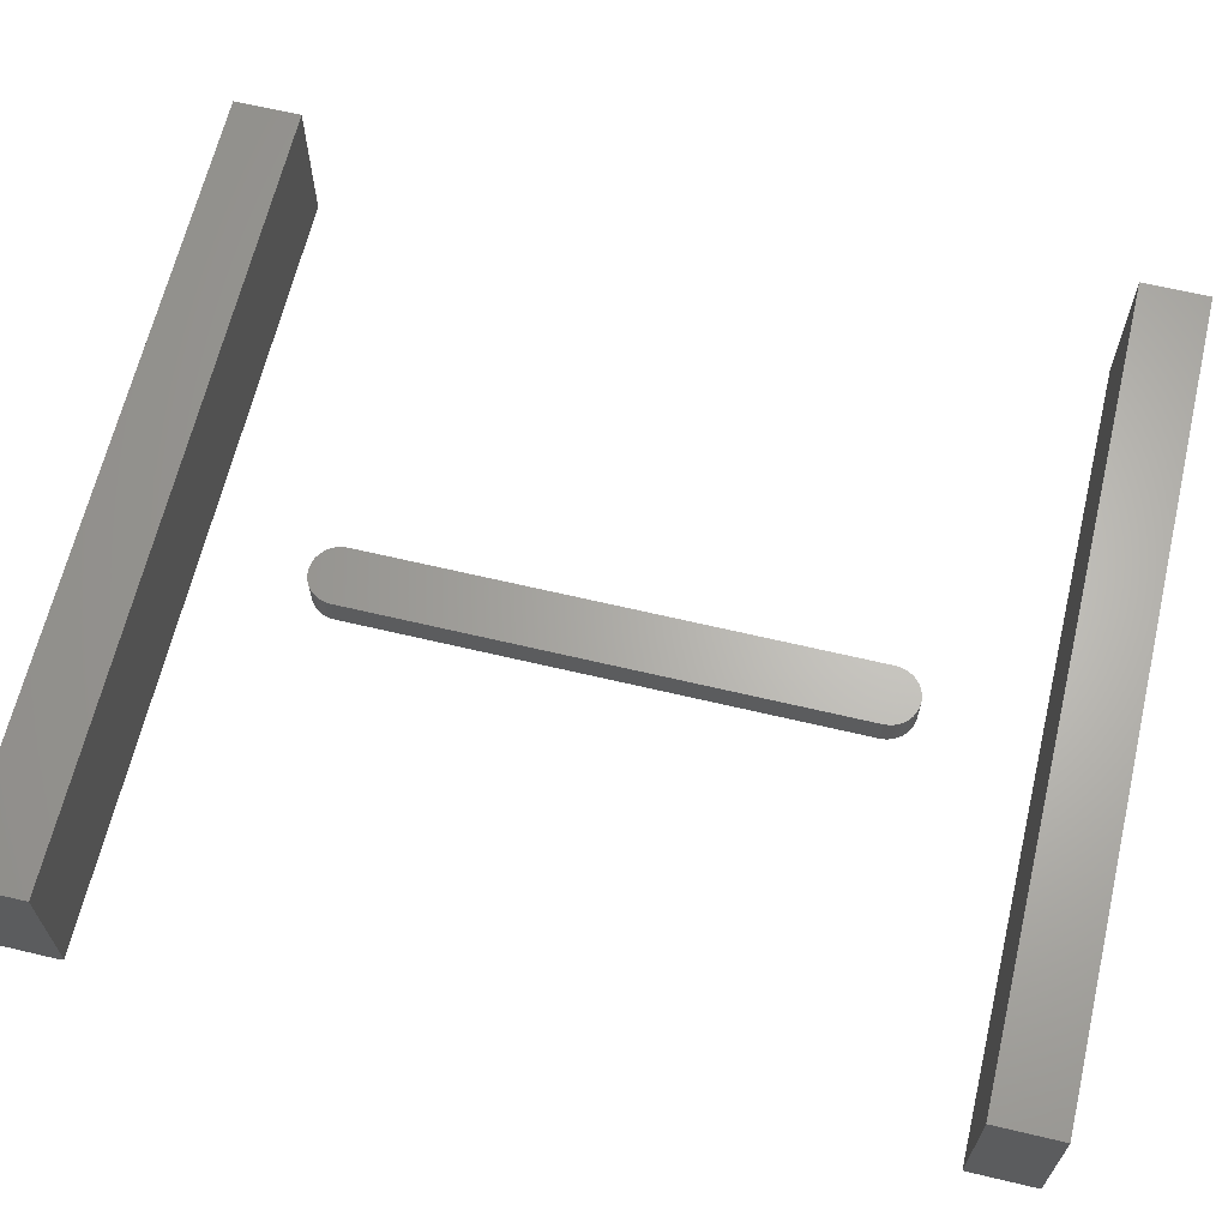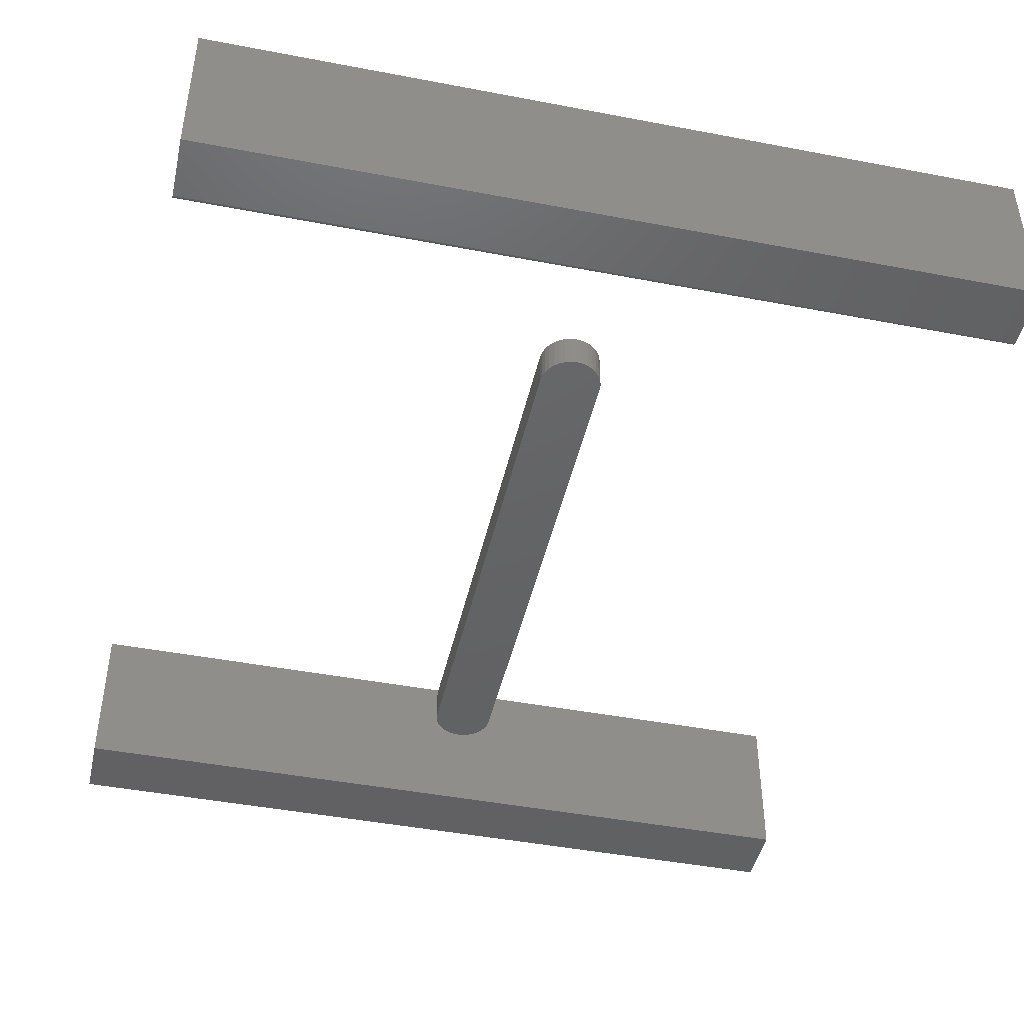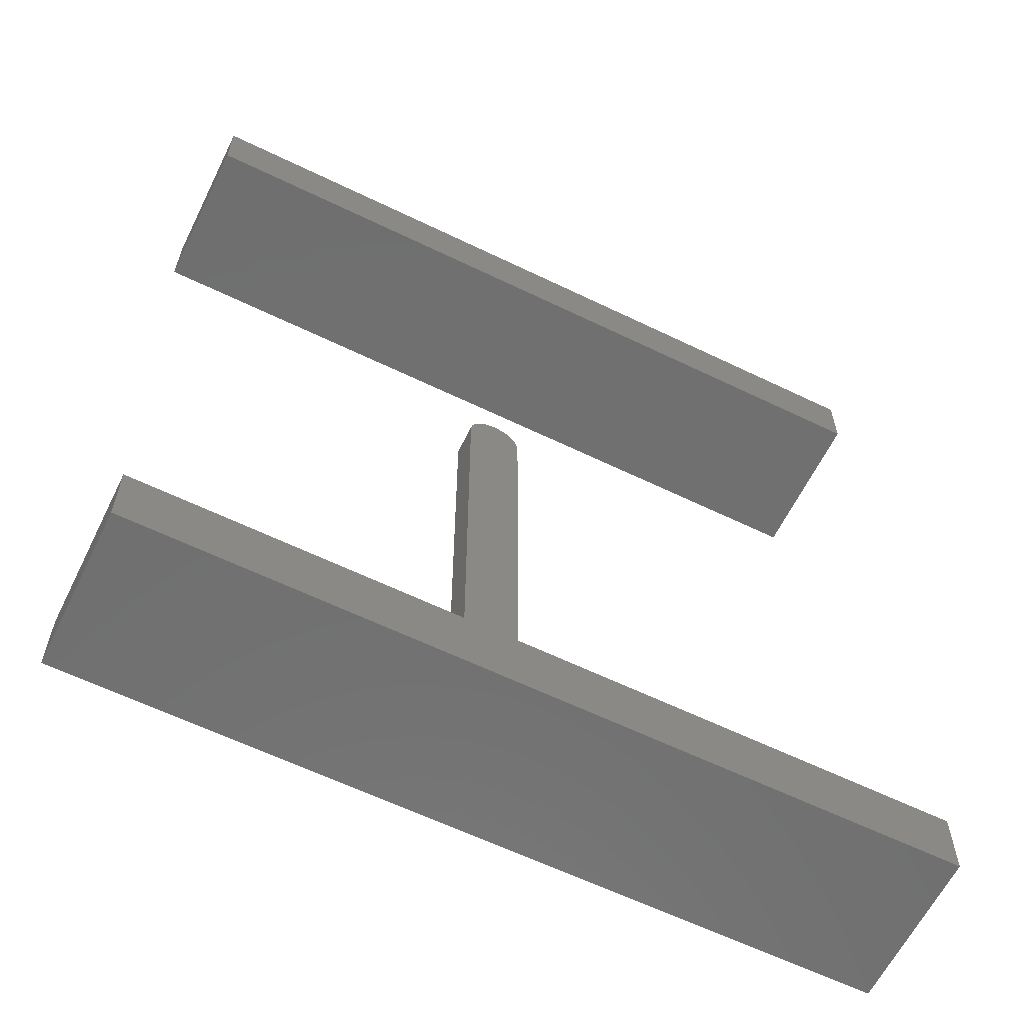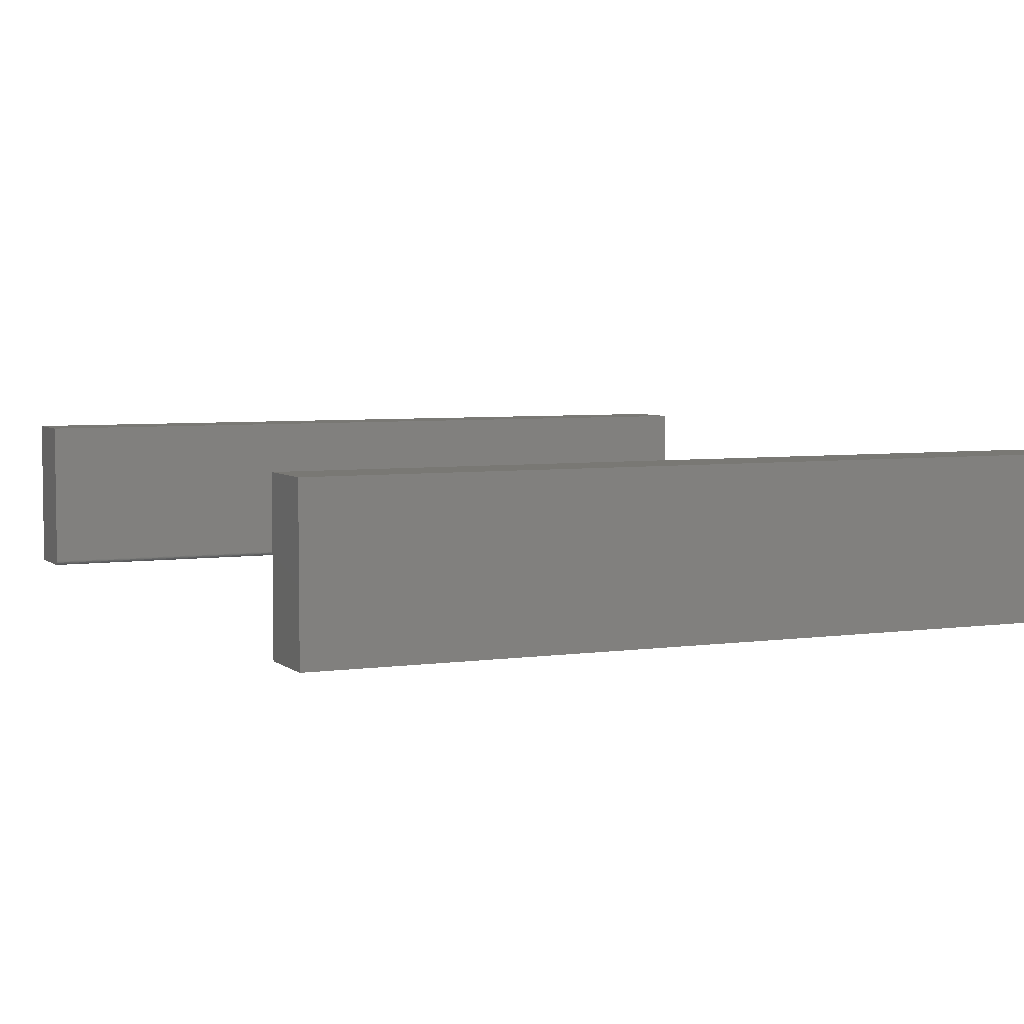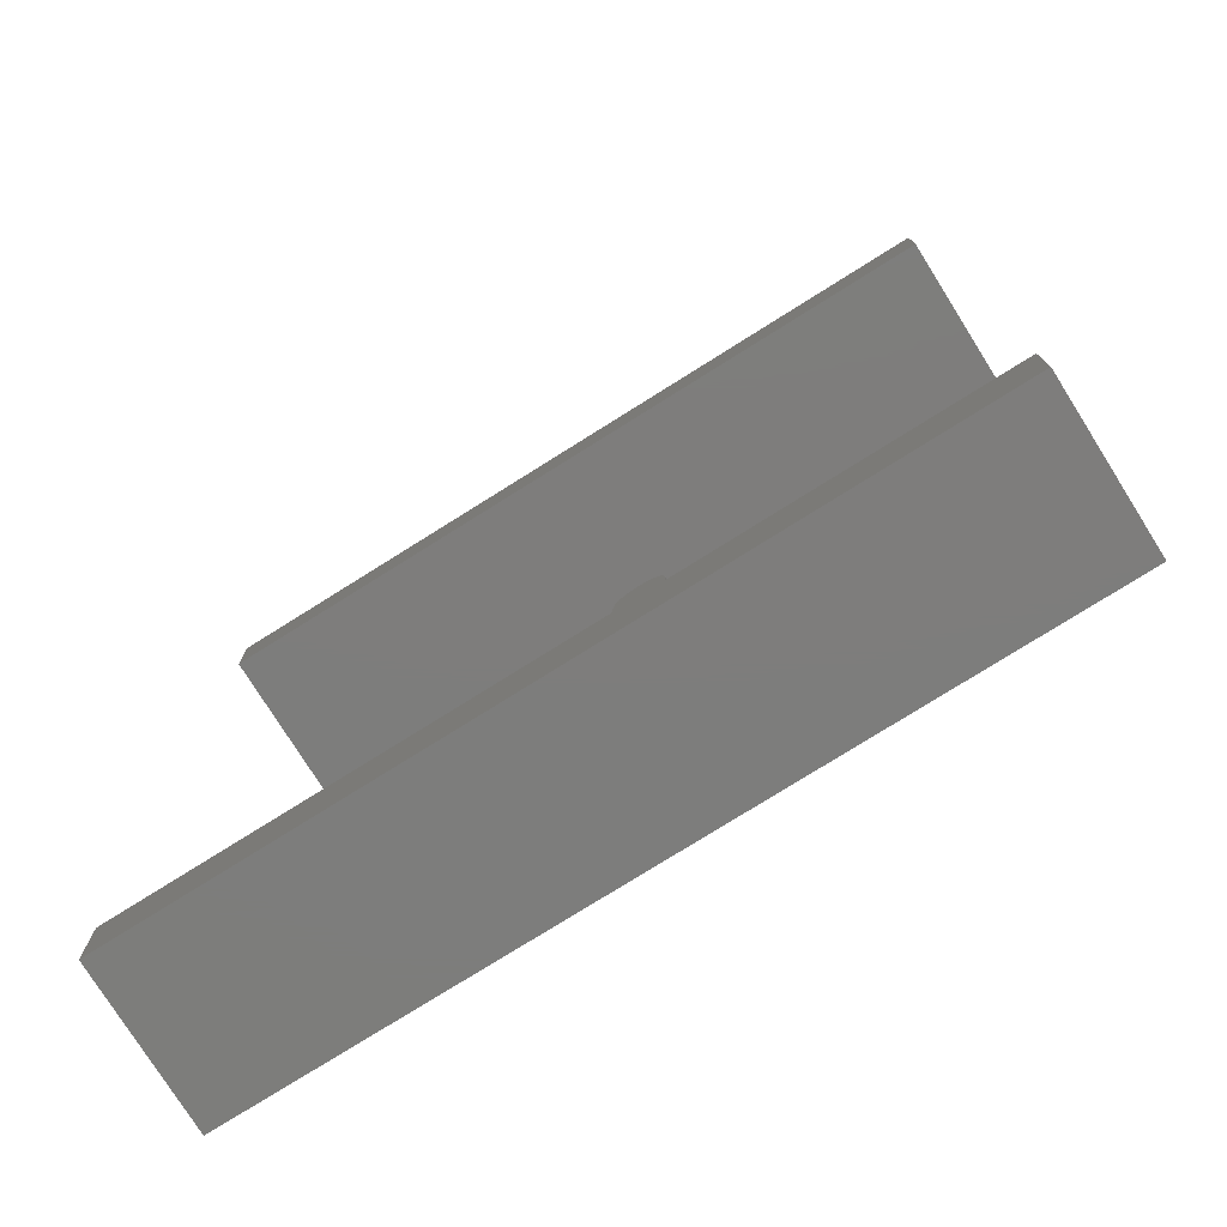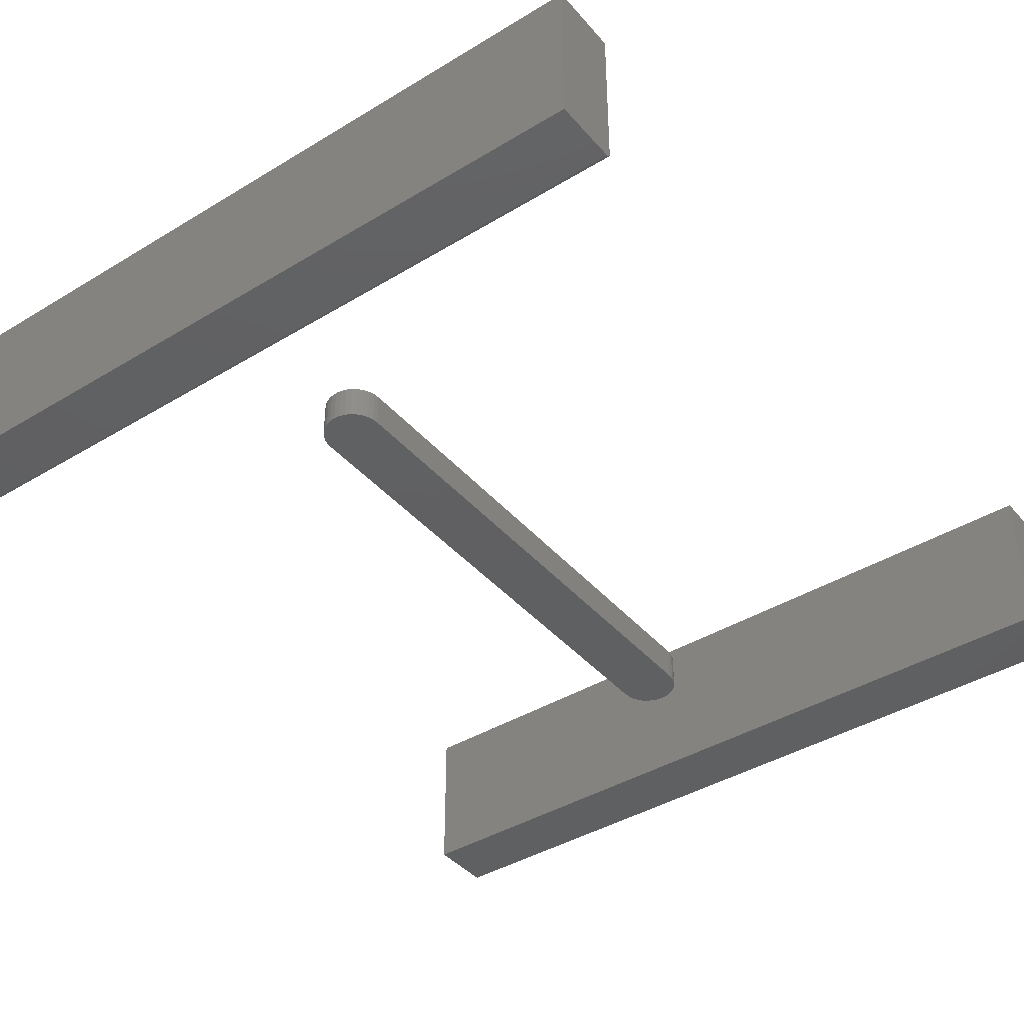
<metadata>
{"format":"stl","ext":"stl","renderer":"f3d","projection":"perspective","resolution":1024,"background":"white","views":[{"elev":65.1,"azim":103.4,"up":"+Z"},{"elev":-45.0,"azim":-12.5,"up":"+Z"},{"elev":-61.9,"azim":-26.2,"up":"+Y"},{"elev":5.0,"azim":155.6,"up":"+Z"},{"elev":-76.9,"azim":32.1,"up":"+Y"},{"elev":-40.7,"azim":36.6,"up":"+Z"}]}
</metadata>
<code>
# stl→obj: 100 verts, 188 faces
v -0.6484 -0.75 0
v -0.6484 -0.6486 0
v 0.6484 -0.75 0
v 0.6484 -0.6486 0
v -0.6484 -0.6408 0.007812
v -0.6484 -0.6409 0.006288
v -0.6484 -0.6421 0.003472
v -0.6484 -0.6414 0.004823
v -0.6484 -0.75 0.2578
v -0.6484 -0.6408 0.2578
v -0.6484 -0.6431 0.002288
v -0.6484 -0.6443 0.001317
v -0.6484 -0.6456 0.0005947
v -0.6484 -0.6471 0.0001501
v 0.6484 -0.6408 0.2578
v 0.6484 -0.6408 0.007812
v 0.6484 -0.6421 0.003472
v 0.6484 -0.6409 0.006288
v 0.6484 -0.6414 0.004823
v 0.6484 -0.6443 0.001317
v 0.6484 -0.6471 0.0001501
v 0.6484 -0.6456 0.0005947
v 0.6484 -0.75 0.2578
v 0.6484 -0.6431 0.002288
v -0.6484 0.6484 0.2578
v 0.6484 0.6484 0.2578
v -0.6484 0.7576 0.2578
v 0.6484 0.7576 0.2578
v -0.6484 0.6484 0
v -0.6484 0.7576 0
v 0.6484 0.6484 0
v 0.6484 0.7576 0
v 2.926e-18 0.4641 0.05469
v -0.009321 0.4632 0.05469
v -0.01828 0.4605 0.05469
v 0.009321 0.4632 0.05469
v 0.01828 0.4605 0.05469
v -0.02654 0.4561 0.05469
v 0.02654 0.4561 0.05469
v -0.03379 0.4502 0.05469
v 0.03379 0.4502 0.05469
v -0.03973 0.4429 0.05469
v 0.03973 0.4429 0.05469
v -0.04414 0.4346 0.05469
v 0.04414 0.4346 0.05469
v -0.04686 0.4257 0.05469
v 0.04686 0.4257 0.05469
v 0.04686 -0.4257 0.05469
v -0.04414 -0.4346 0.05469
v 0.04414 -0.4346 0.05469
v -0.03973 -0.4429 0.05469
v 0.03973 -0.4429 0.05469
v -0.03379 -0.4502 0.05469
v 0.03379 -0.4502 0.05469
v -0.02654 -0.4561 0.05469
v 0.02654 -0.4561 0.05469
v -0.01828 -0.4605 0.05469
v 0.01828 -0.4605 0.05469
v -0.009321 -0.4632 0.05469
v -8.777e-18 -0.4641 0.05469
v 0.009321 -0.4632 0.05469
v 0.04778 0.4164 0.05469
v -0.04778 0.4164 0.05469
v 0.04778 -0.4164 0.05469
v -0.04778 -0.4164 0.05469
v -0.04686 -0.4257 0.05469
v -0.01828 0.4605 0
v -0.009321 0.4632 0
v 2.926e-18 0.4641 0
v 0.009321 0.4632 0
v 0.01828 0.4605 0
v -0.02654 0.4561 0
v 0.02654 0.4561 0
v -0.03379 0.4502 0
v 0.03379 0.4502 0
v -0.03973 0.4429 0
v 0.03973 0.4429 0
v -0.04414 0.4346 0
v 0.04414 0.4346 0
v -0.04686 0.4257 0
v 0.04686 0.4257 0
v 0.04414 -0.4346 0
v -0.04414 -0.4346 0
v 0.04686 -0.4257 0
v -0.03973 -0.4429 0
v 0.03973 -0.4429 0
v -0.03379 -0.4502 0
v 0.03379 -0.4502 0
v -0.02654 -0.4561 0
v 0.02654 -0.4561 0
v -0.01828 -0.4605 0
v 0.01828 -0.4605 0
v -0.009321 -0.4632 0
v -8.777e-18 -0.4641 0
v 0.009321 -0.4632 0
v -0.04686 -0.4257 0
v -0.04778 -0.4164 0
v 0.04778 -0.4164 0
v -0.04778 0.4164 0
v 0.04778 0.4164 0
f 1 2 3
f 3 2 4
f 5 6 7
f 7 6 8
f 9 10 5
f 9 5 7
f 9 7 11
f 9 11 12
f 9 12 13
f 9 13 14
f 9 14 2
f 9 2 1
f 15 16 10
f 10 16 5
f 16 17 18
f 17 19 18
f 20 3 4
f 20 4 21
f 20 21 22
f 23 3 20
f 23 20 24
f 23 24 17
f 23 17 16
f 23 16 15
f 4 2 21
f 21 2 14
f 21 14 22
f 22 14 13
f 22 13 20
f 20 13 12
f 20 12 24
f 24 12 11
f 24 11 17
f 17 11 7
f 17 7 19
f 19 7 8
f 19 8 18
f 18 8 6
f 18 6 16
f 16 6 5
f 9 23 10
f 10 23 15
f 9 1 23
f 23 1 3
f 25 26 27
f 27 26 28
f 29 30 31
f 31 30 32
f 30 29 27
f 27 29 25
f 28 32 27
f 27 32 30
f 31 32 26
f 26 32 28
f 25 29 26
f 26 29 31
f 33 34 35
f 36 33 35
f 36 35 37
f 37 35 38
f 37 38 39
f 39 38 40
f 39 40 41
f 41 40 42
f 41 42 43
f 43 42 44
f 43 44 45
f 45 44 46
f 45 46 47
f 48 49 50
f 50 49 51
f 50 51 52
f 52 51 53
f 52 53 54
f 54 53 55
f 54 55 56
f 56 55 57
f 56 57 58
f 58 57 59
f 58 59 60
f 58 60 61
f 47 46 62
f 62 46 63
f 62 63 64
f 64 63 65
f 64 65 48
f 48 65 66
f 48 66 49
f 67 68 69
f 67 69 70
f 71 67 70
f 72 67 71
f 73 72 71
f 74 72 73
f 75 74 73
f 76 74 75
f 77 76 75
f 78 76 77
f 79 78 77
f 80 78 79
f 81 80 79
f 82 83 84
f 85 83 82
f 86 85 82
f 87 85 86
f 88 87 86
f 89 87 88
f 90 89 88
f 91 89 90
f 92 91 90
f 93 91 92
f 94 93 92
f 95 94 92
f 83 96 84
f 84 96 97
f 84 97 98
f 98 97 99
f 98 99 100
f 100 99 80
f 100 80 81
f 63 99 65
f 65 99 97
f 99 63 80
f 80 63 46
f 80 46 78
f 78 46 44
f 78 44 76
f 76 44 42
f 76 42 74
f 74 42 40
f 74 40 72
f 72 40 38
f 72 38 67
f 67 38 35
f 67 35 68
f 68 35 34
f 68 34 69
f 69 34 33
f 69 33 70
f 70 33 36
f 70 36 71
f 71 36 37
f 71 37 73
f 73 37 39
f 73 39 75
f 75 39 41
f 75 41 77
f 77 41 43
f 77 43 79
f 79 43 45
f 79 45 81
f 81 45 47
f 81 47 100
f 100 47 62
f 64 98 62
f 62 98 100
f 98 64 84
f 84 64 48
f 84 48 82
f 82 48 50
f 82 50 86
f 86 50 52
f 86 52 88
f 88 52 54
f 88 54 90
f 90 54 56
f 90 56 92
f 92 56 58
f 92 58 95
f 95 58 61
f 95 61 94
f 94 61 60
f 94 60 93
f 93 60 59
f 93 59 91
f 91 59 57
f 91 57 89
f 89 57 55
f 89 55 87
f 87 55 53
f 87 53 85
f 85 53 51
f 85 51 83
f 83 51 49
f 83 49 96
f 96 49 66
f 96 66 97
f 97 66 65

</code>
